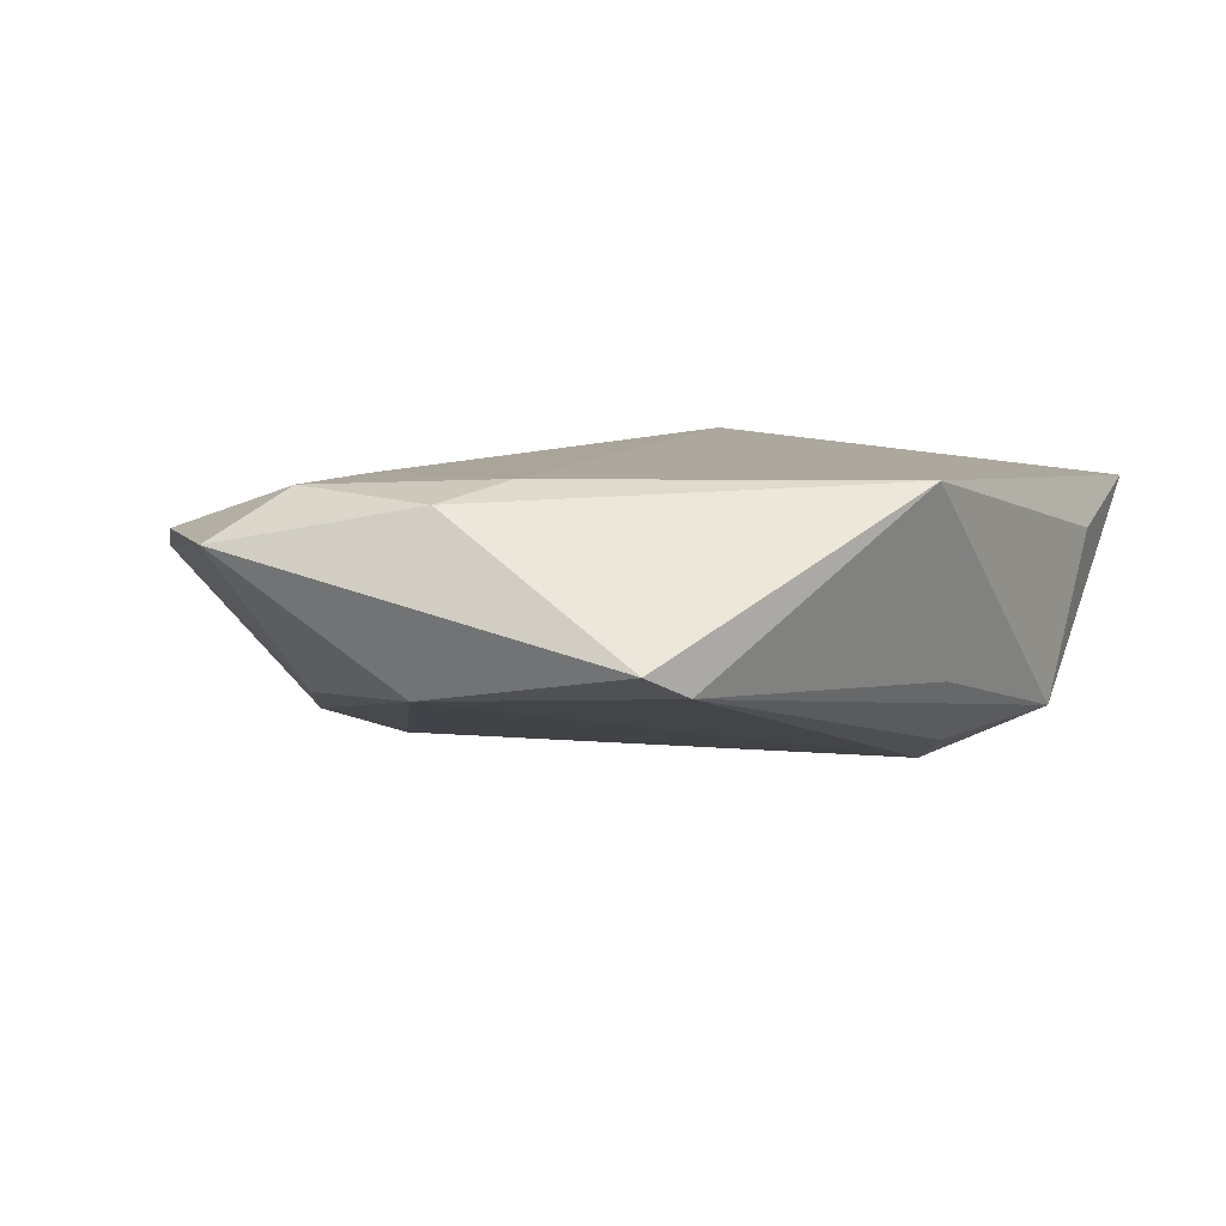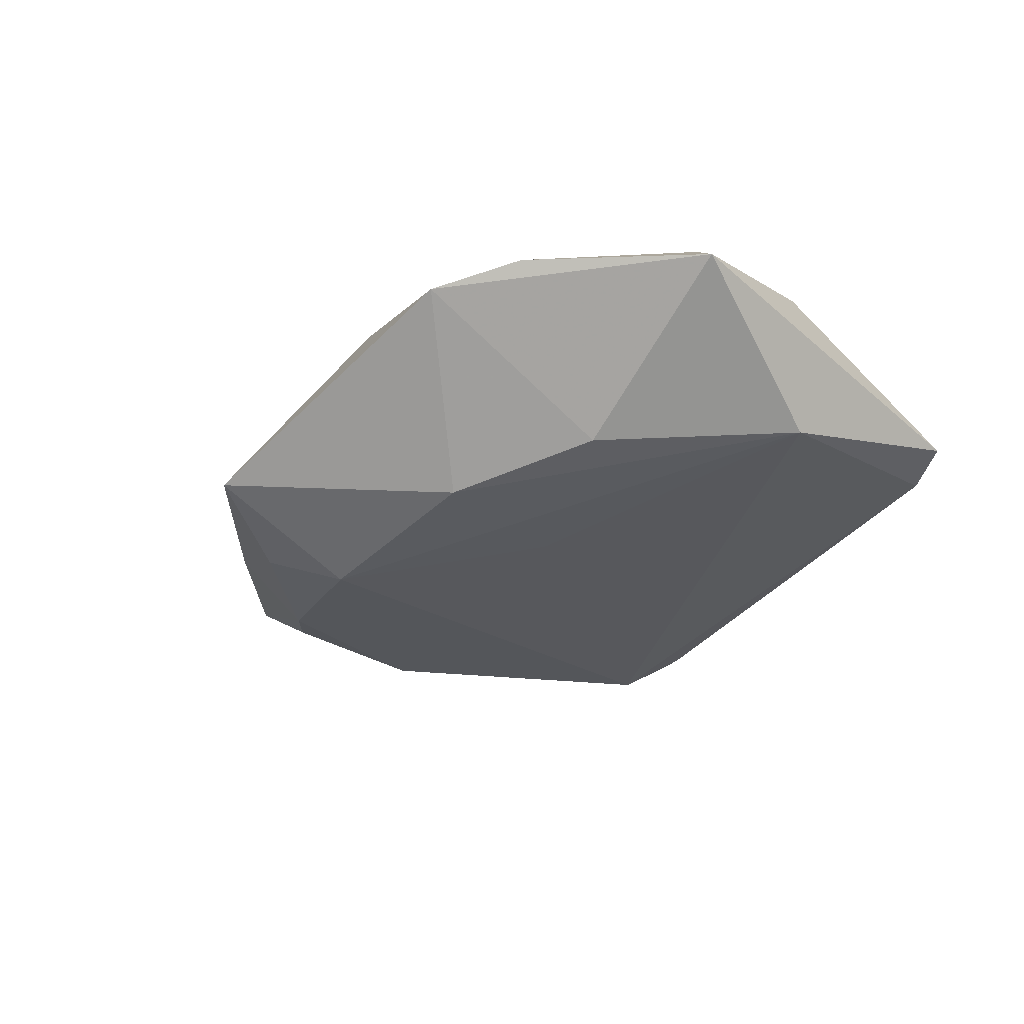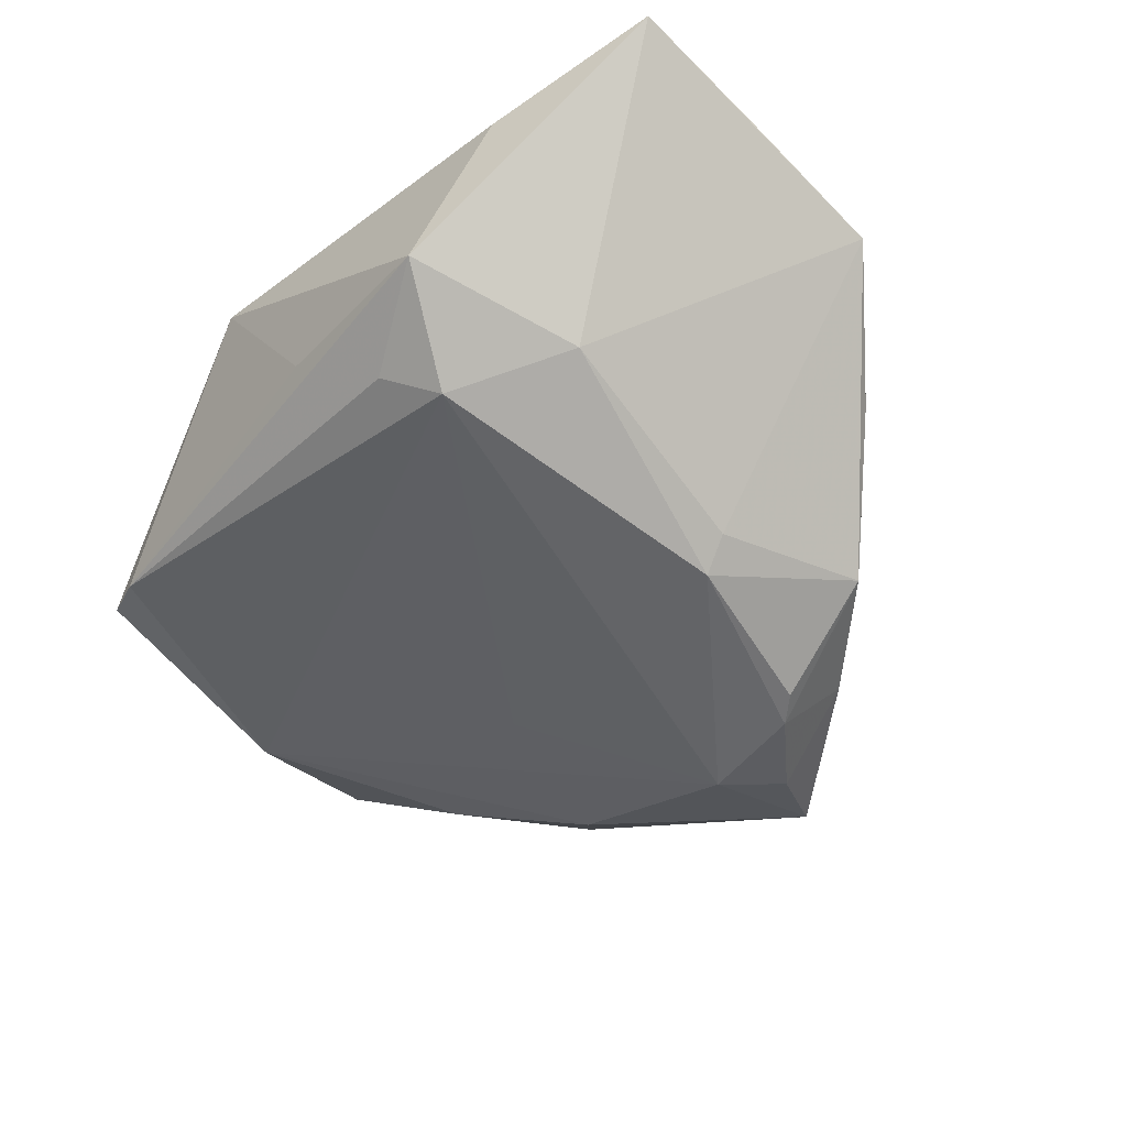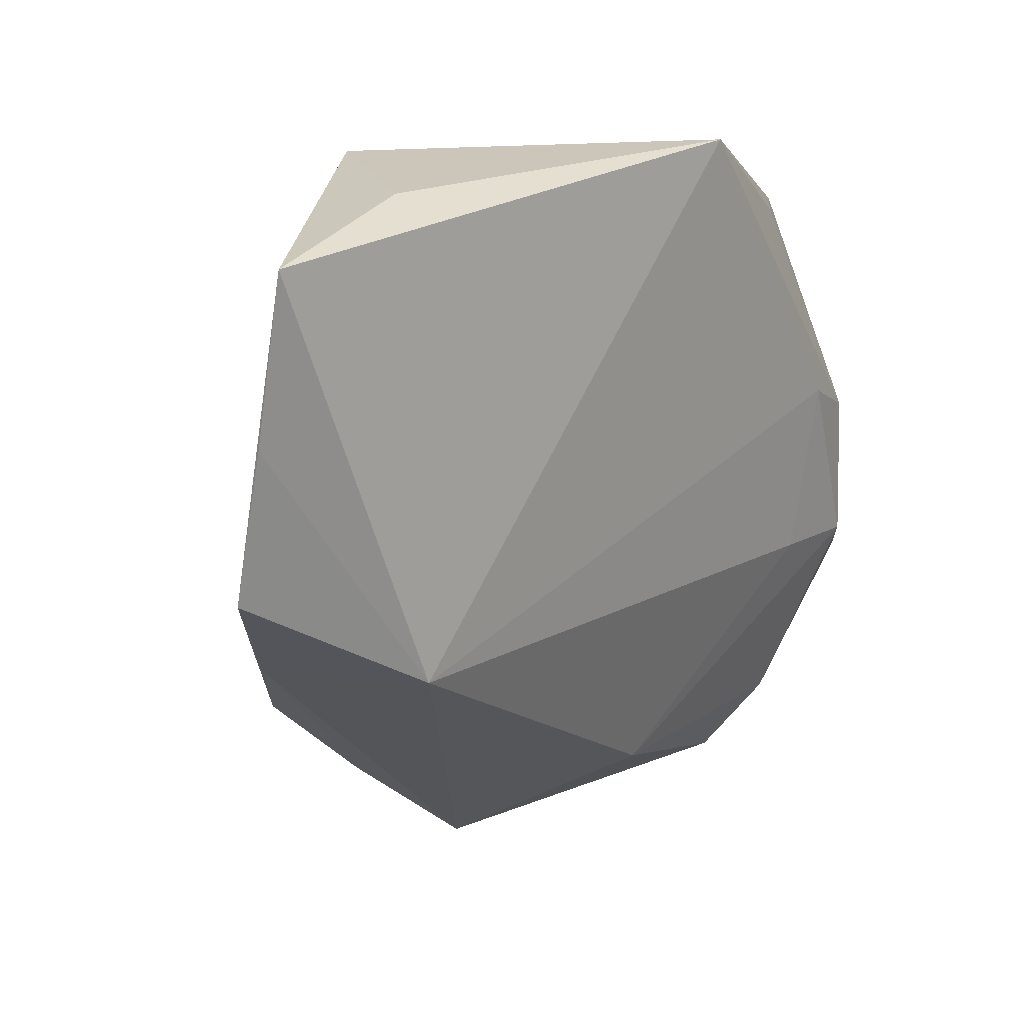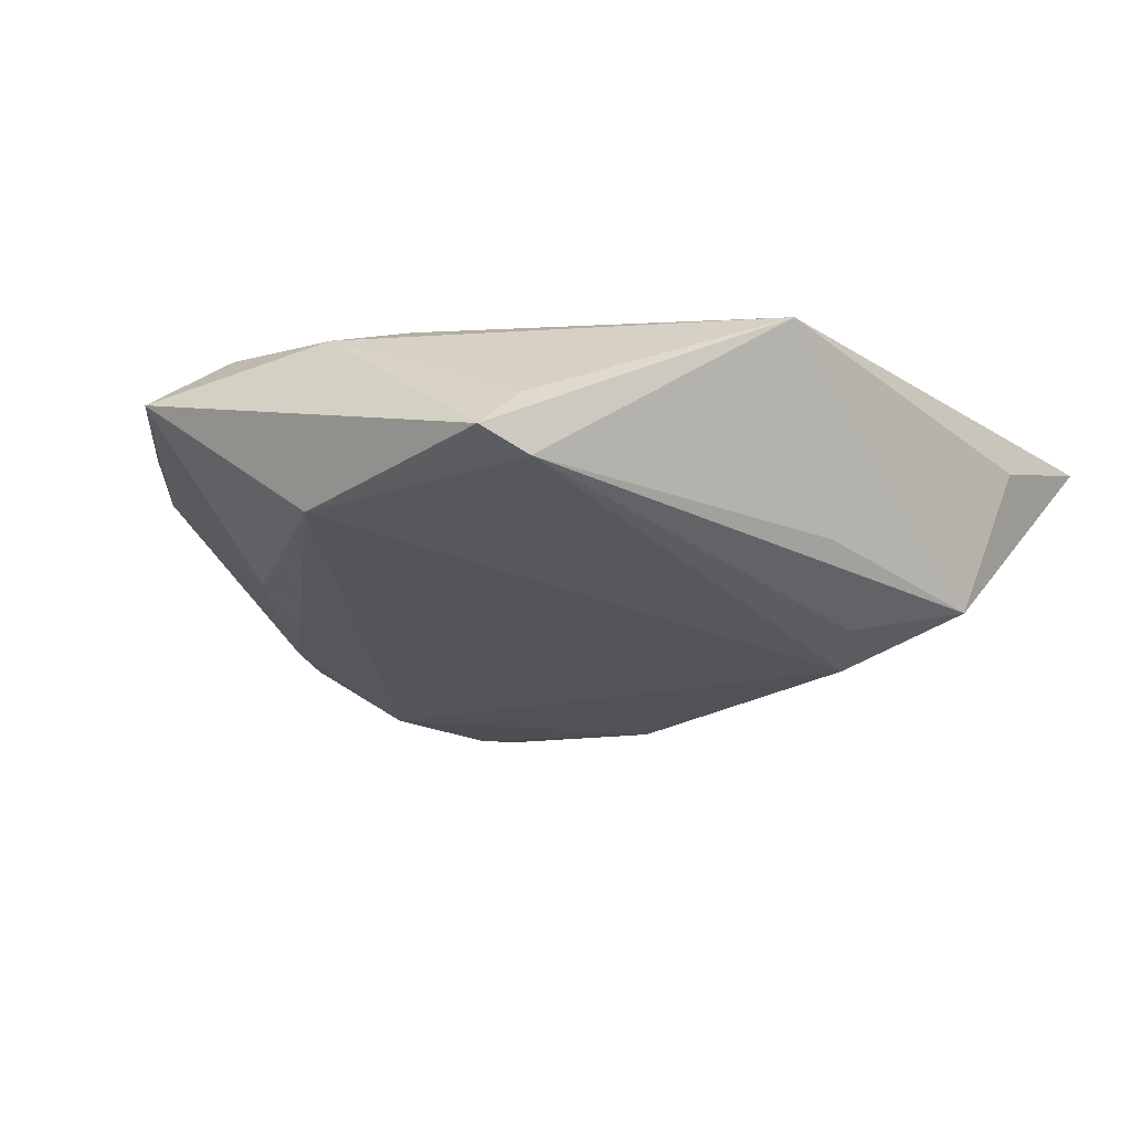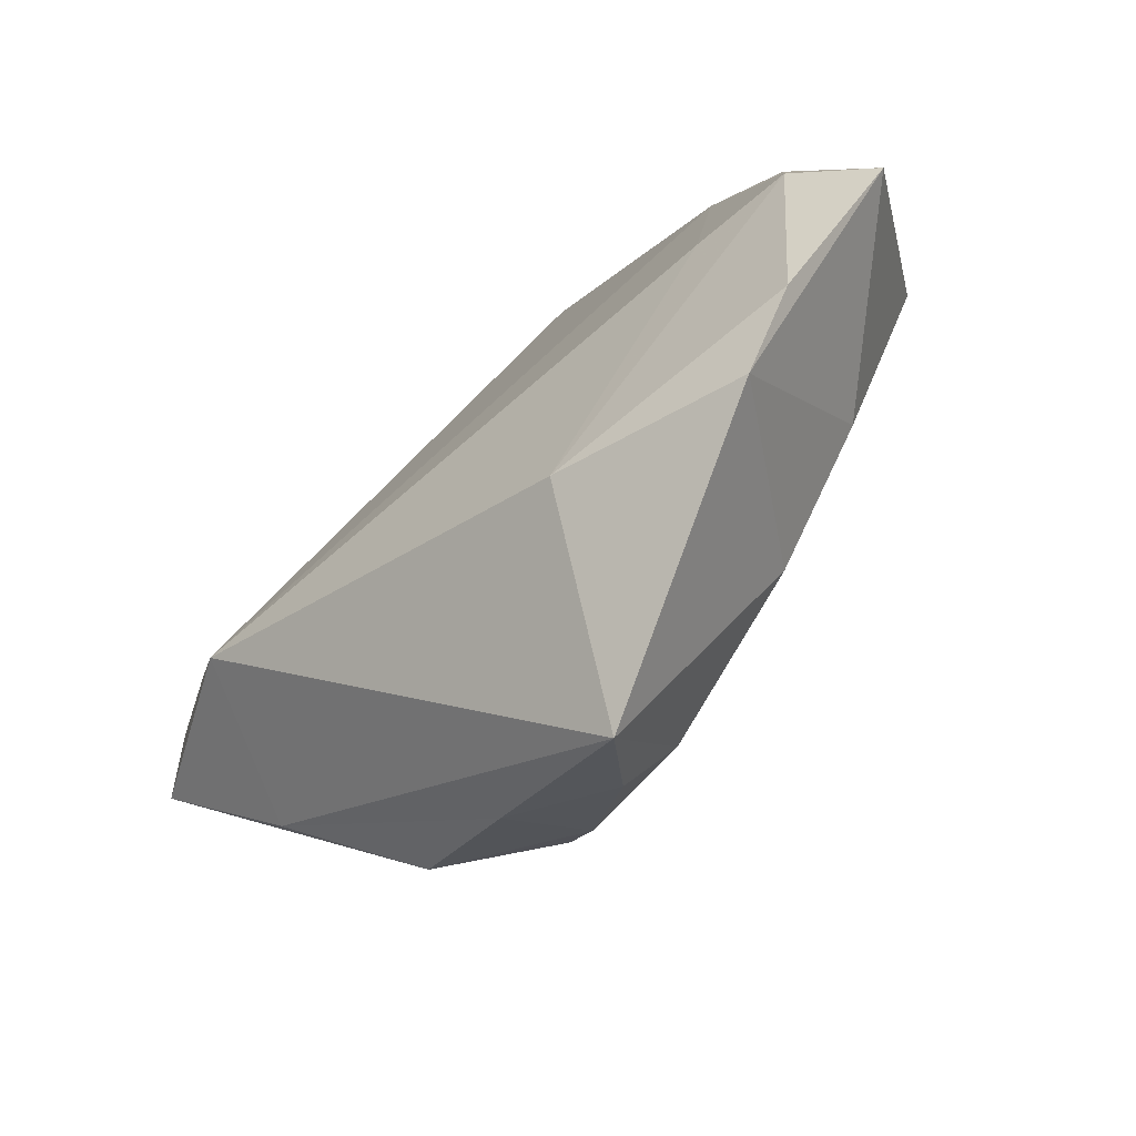
<metadata>
{"format":"obj","ext":"obj","renderer":"f3d","projection":"perspective","resolution":1024,"background":"white","views":[{"elev":8.4,"azim":119.8,"up":"+Z"},{"elev":-21.6,"azim":47.8,"up":"+Z"},{"elev":-57.3,"azim":-138.9,"up":"+Z"},{"elev":20.8,"azim":-49.0,"up":"+Y"},{"elev":-11.9,"azim":131.2,"up":"+Z"},{"elev":-79.1,"azim":41.2,"up":"+Y"}]}
</metadata>
<code>
v -0.0192 -0.03843 -0.01376
v 0.01945 -0.03409 -0.01409
v 0.05417 -0.02317 0.009508
v -0.05279 0.0385 0.01105
v -0.0208 -0.009007 -0.02286
v 0.04318 0.02641 0.004095
v -0.006622 0.03353 -0.01572
v 0.03437 -0.02424 -0.008921
v -0.01891 0.04179 -0.01291
v -0.0008517 -0.03587 -0.02064
v -0.03163 -0.0258 -0.01556
v 0.03829 0.004909 0.01629
v -0.02683 0.02118 -0.01567
v -0.002346 -0.05367 -0.01187
v -0.01224 0.02845 -0.01933
v 0.01526 -0.01452 -0.01517
v -0.03113 0.04179 0.006589
v -0.05562 0.001162 0.005783
v 0.01501 0.04179 0.01593
v 0.03858 -0.04012 0.008765
v -0.02492 -0.007094 -0.02017
v 0.003411 0.03827 -0.007044
v 0.03431 -0.01596 0.01567
v 0.04692 0.0005078 0.01417
v 0.04622 -0.01693 0.01534
v -0.0172 -0.02968 -0.0225
v 0.008347 -0.03941 0.009829
v -0.03732 -0.01088 0.01629
v -0.01396 -0.03278 -0.02237
v -0.04393 -0.01325 -0.003261
v 0.04969 0.02608 -0.0006817
v -0.006618 -0.04303 -0.0185
v 0.04849 -0.001319 -0.005675
v 0.04401 0.02847 -0.003409
v -0.05431 0.01912 0.008653
v 0.03022 -0.04721 0.005576
f 28 19 4
f 4 19 17
f 9 17 19
f 4 17 9
f 36 8 3
f 3 8 33
f 33 15 34
f 35 28 4
f 14 28 30
f 34 19 31
f 31 24 3
f 3 33 31
f 31 33 34
f 3 24 25
f 34 15 7
f 7 9 34
f 15 9 7
f 22 19 34
f 34 9 22
f 22 9 19
f 13 9 15
f 4 9 13
f 27 28 14
f 14 36 27
f 14 10 2
f 2 36 14
f 8 36 2
f 2 33 8
f 2 10 33
f 15 33 16
f 16 10 15
f 33 10 16
f 14 30 1
f 1 30 11
f 11 29 1
f 28 35 18
f 18 30 28
f 11 30 18
f 18 35 4
f 4 13 18
f 19 24 6
f 6 31 19
f 24 31 6
f 28 27 23
f 23 27 25
f 12 24 19
f 12 25 24
f 12 23 25
f 19 28 12
f 28 23 12
f 20 27 36
f 25 27 20
f 20 36 3
f 3 25 20
f 32 10 14
f 32 29 10
f 14 1 32
f 32 1 29
f 15 10 5
f 10 29 5
f 5 13 15
f 21 5 11
f 13 5 21
f 11 18 21
f 21 18 13
f 26 29 11
f 11 5 26
f 26 5 29

</code>
